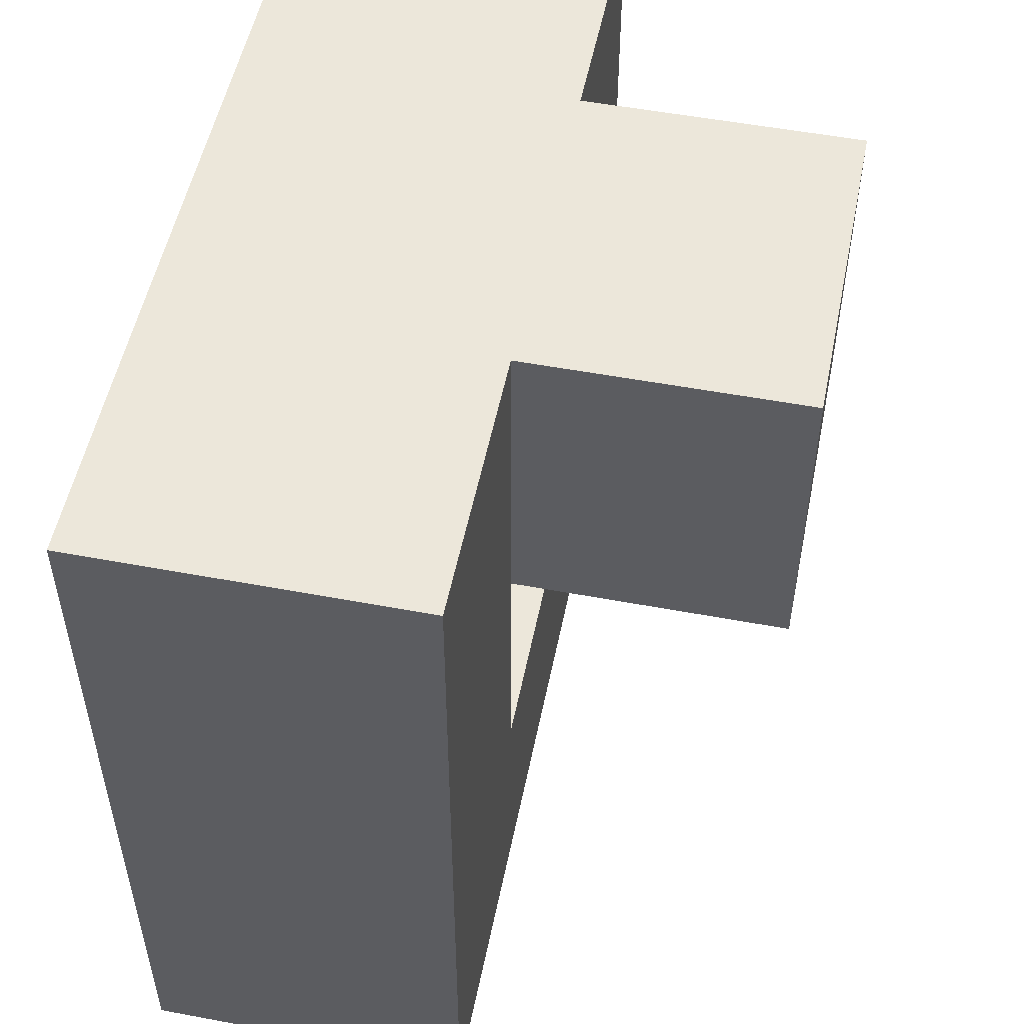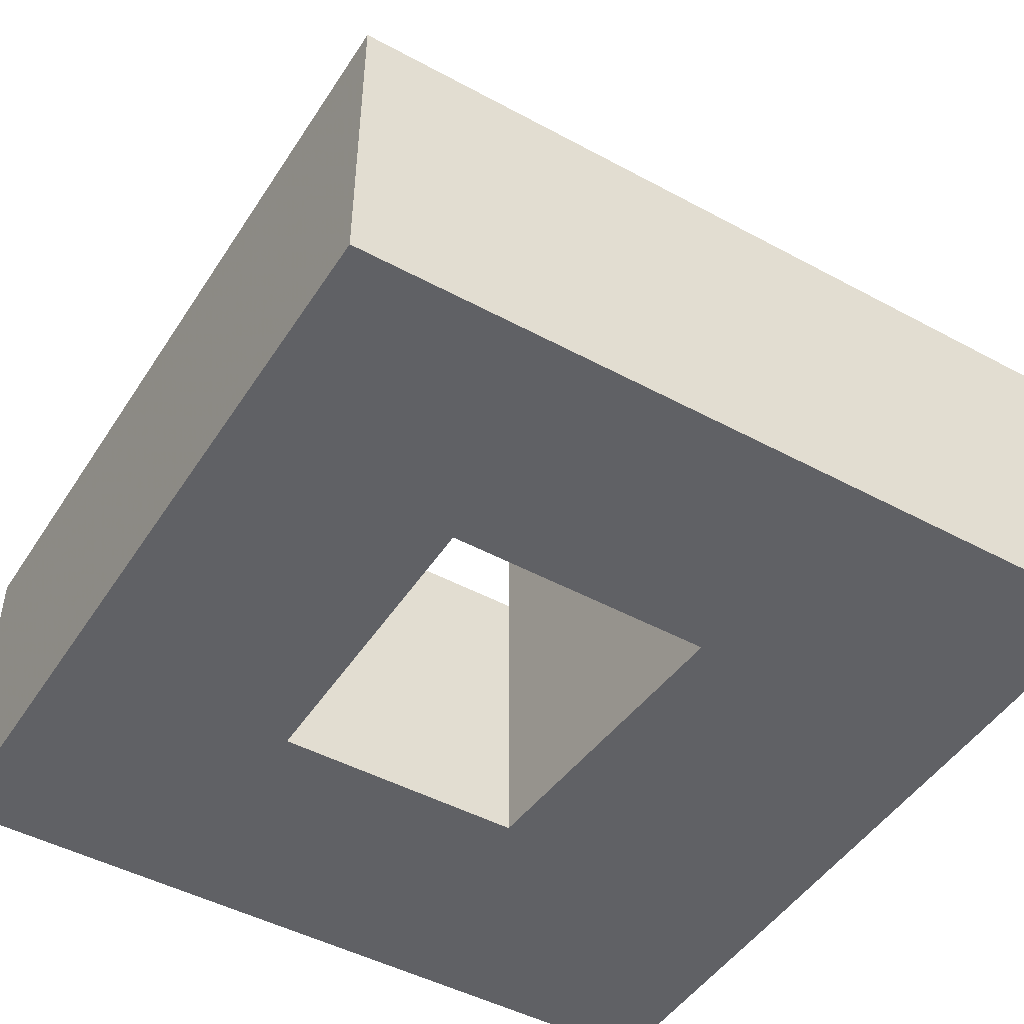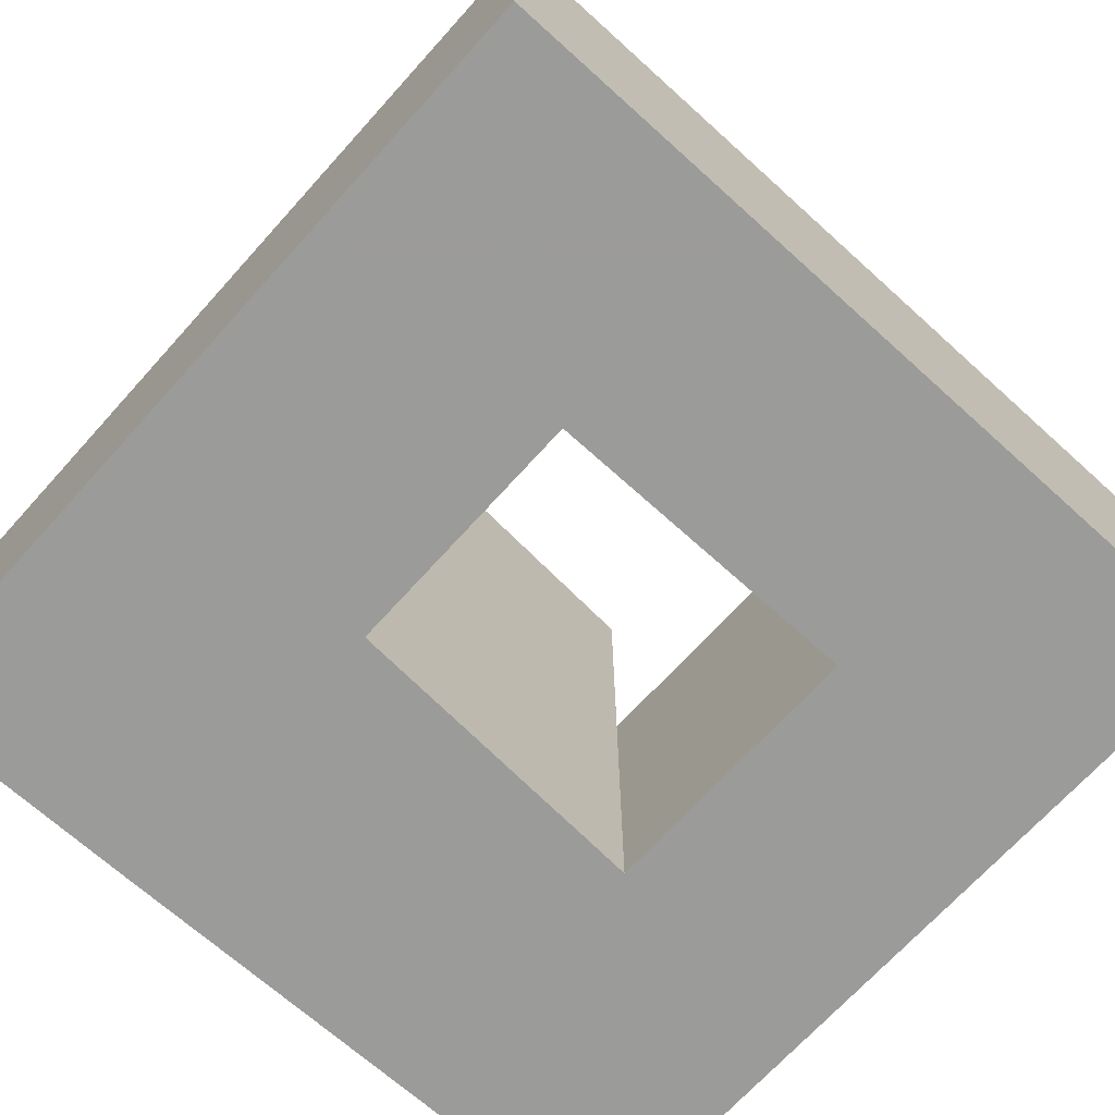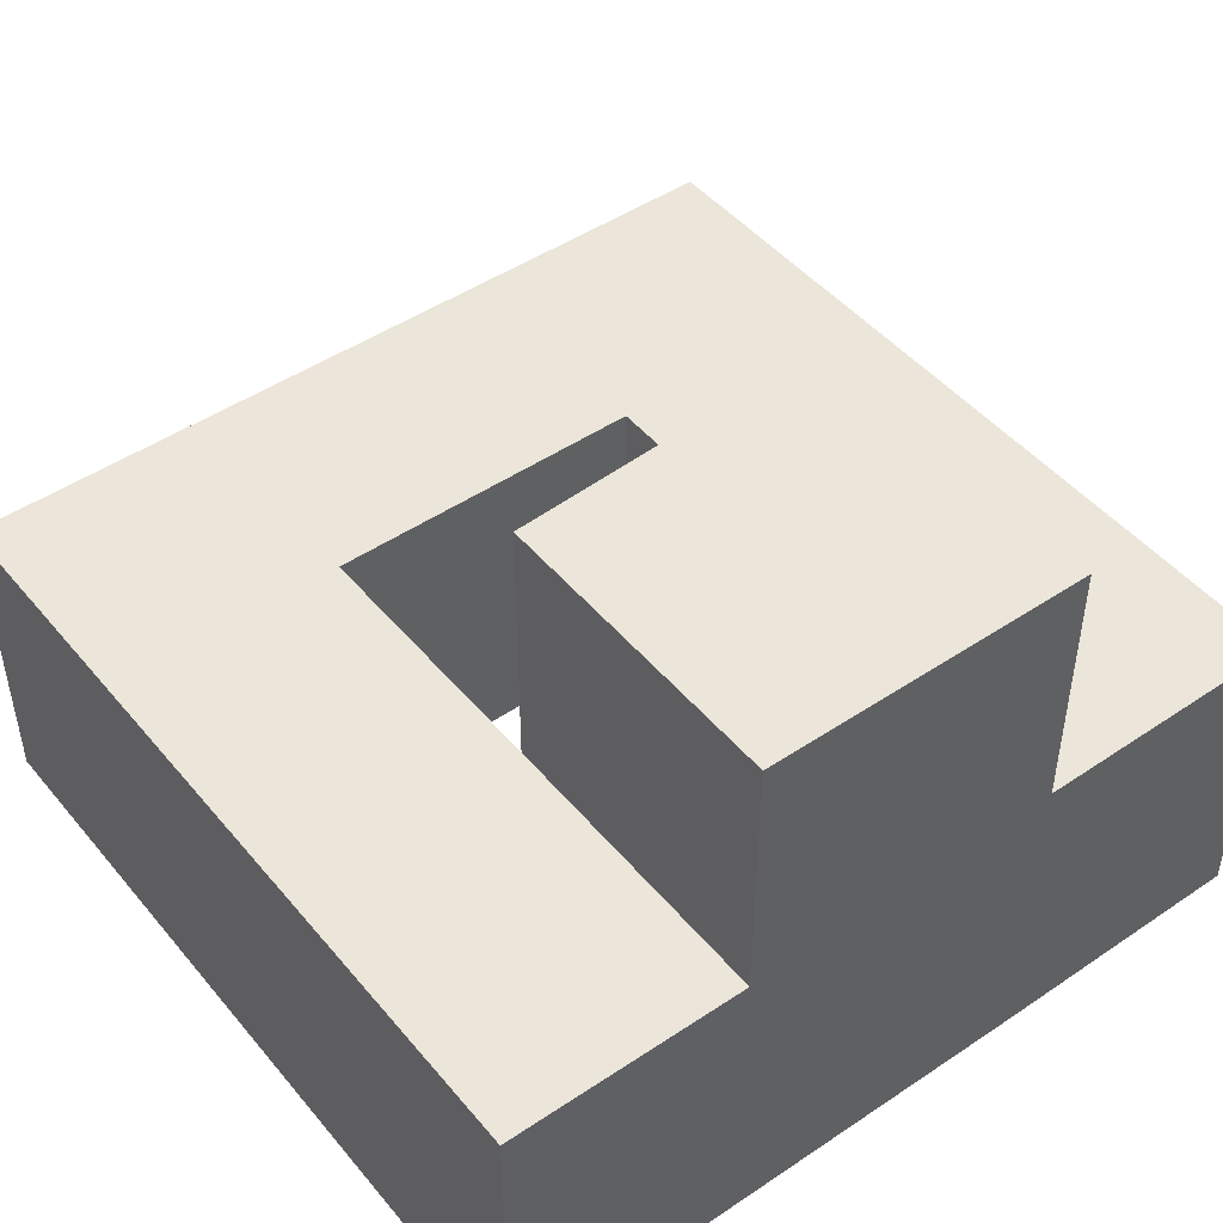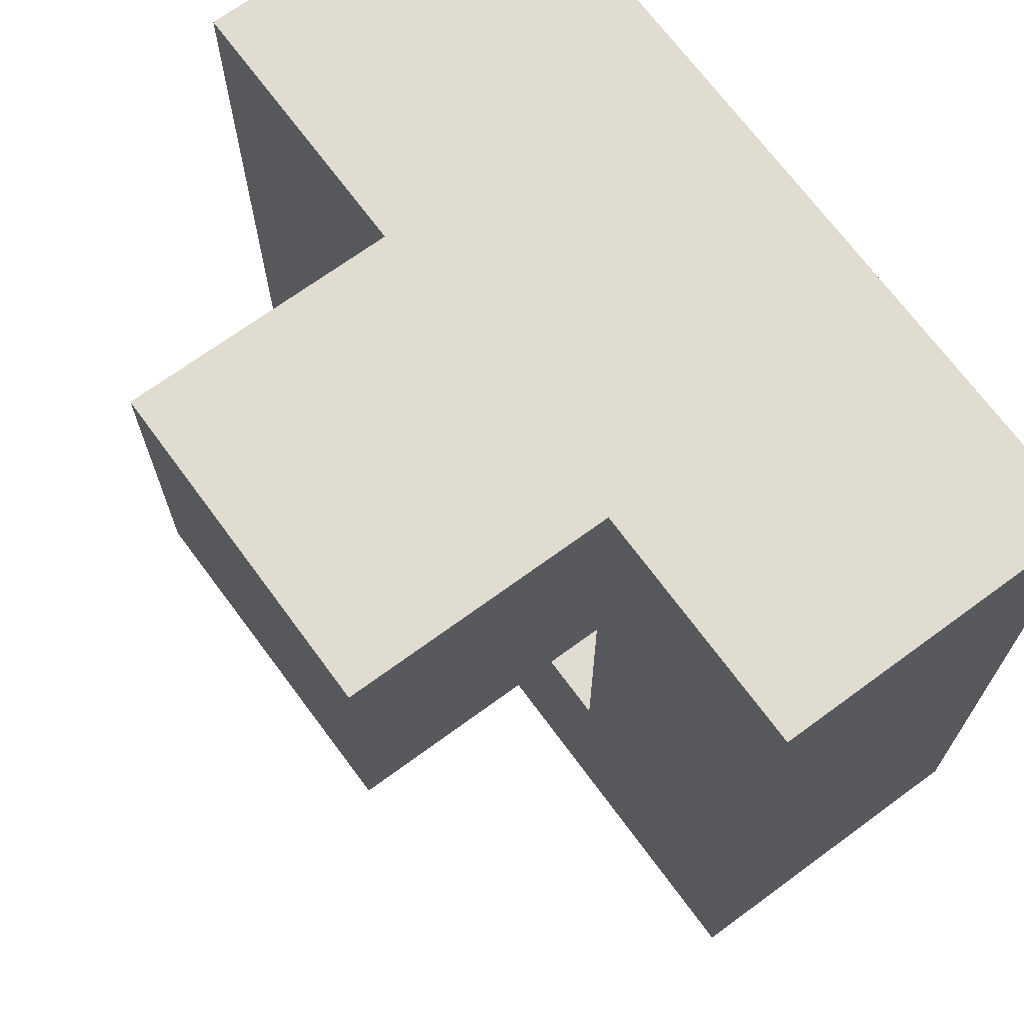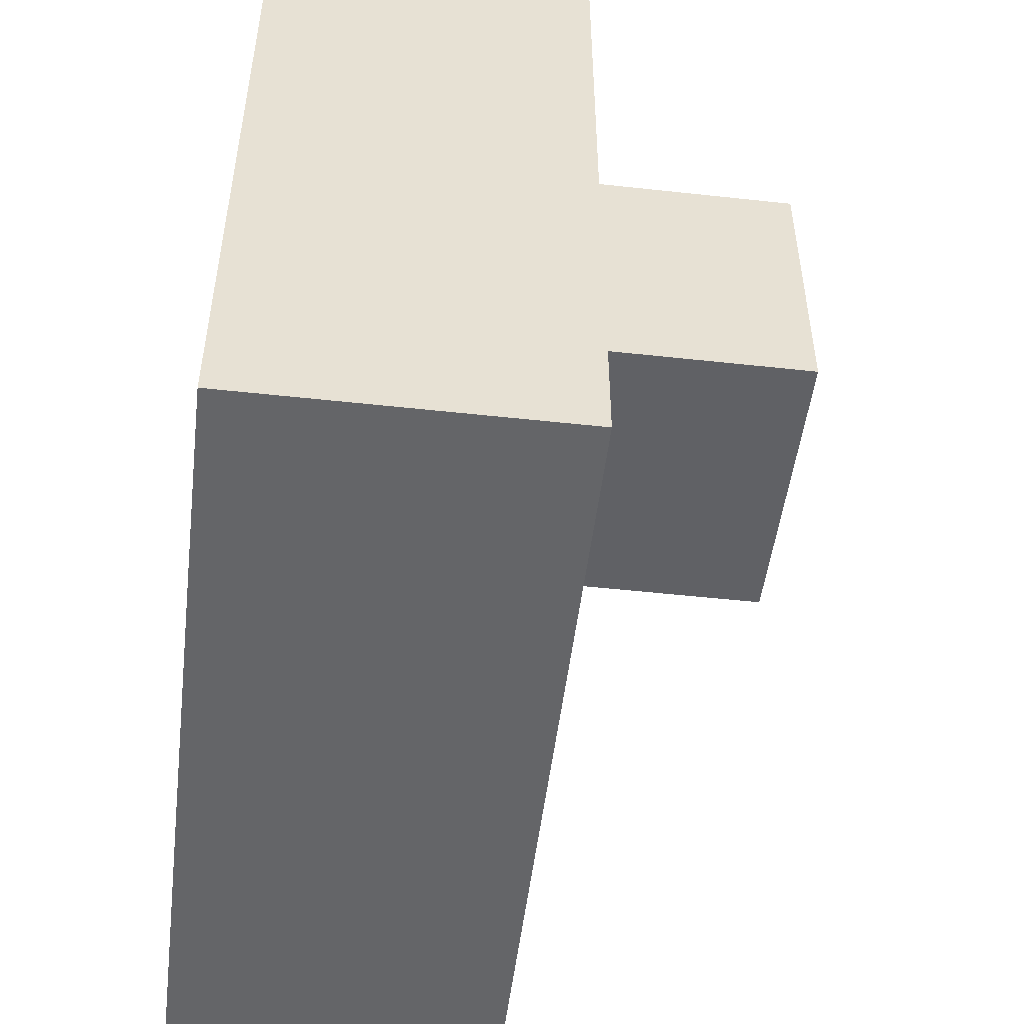
<metadata>
{"format":"obj","ext":"obj","renderer":"f3d","projection":"perspective","resolution":1024,"background":"white","views":[{"elev":52.7,"azim":101.4,"up":"+Z"},{"elev":-47.3,"azim":-121.4,"up":"+Y"},{"elev":-69.6,"azim":137.9,"up":"+Y"},{"elev":47.0,"azim":-37.5,"up":"+Y"},{"elev":69.3,"azim":-126.3,"up":"+Z"},{"elev":-51.5,"azim":83.2,"up":"+Z"}]}
</metadata>
<code>
o Tori
v -1.006 -1 0.9878
v -1.006 -1 -0.8902
v 1 -1 -1
v 1 -1 1
v -1.006 1 0.9878
v -1.006 1 -0.8902
v 1 1 -1
v 1 1 1
v 2.661 1 -1
v 2.661 1 1
v 2.661 -1 1
v 2.661 -1 -1
v 1 1 -2.593
v 2.661 1 -2.593
v 2.661 -1 -2.593
v 1 -1 -2.593
v 1 1 -4.071
v 2.661 1 -4.071
v 2.661 -1 -4.071
v 1 -1 -4.071
v -1.013 1 -2.593
v -1.013 1 -4.071
v -1.013 -1 -4.071
v -1.013 -1 -2.593
v -2.497 1 -2.593
v -2.497 1 -4.071
v -2.497 -1 -4.071
v -2.497 -1 -2.593
v -2.497 1 -0.7804
v -2.497 -1 -0.7804
v -2.497 1 0.9757
v -2.497 -1 0.9757
v 1 2.641 1
v 1 2.641 -1
v -1.006 2.641 -0.8902
v -1.006 2.641 0.9878
f 2 1 32 30
f 6 7 3 2
f 8 5 1 4
f 1 2 3 4
f 9 10 11 12
f 8 10 9 7
f 4 11 10 8
f 3 12 11 4
f 17 18 19 20
f 9 14 13 7
f 12 15 14 9
f 3 16 15 12
f 7 13 16 3
f 14 18 17 13
f 15 19 18 14
f 16 20 19 15
f 25 26 27 28
f 17 22 21 13
f 20 23 22 17
f 16 24 23 20
f 13 21 24 16
f 22 26 25 21
f 23 27 26 22
f 24 28 27 23
f 5 31 32 1
f 24 2 30 28
f 28 30 29 25
f 21 6 2 24
f 30 32 31 29
f 25 29 6 21
f 29 31 5 6
f 33 34 35 36
f 7 34 33 8
f 6 35 34 7
f 5 36 35 6
f 8 33 36 5

</code>
